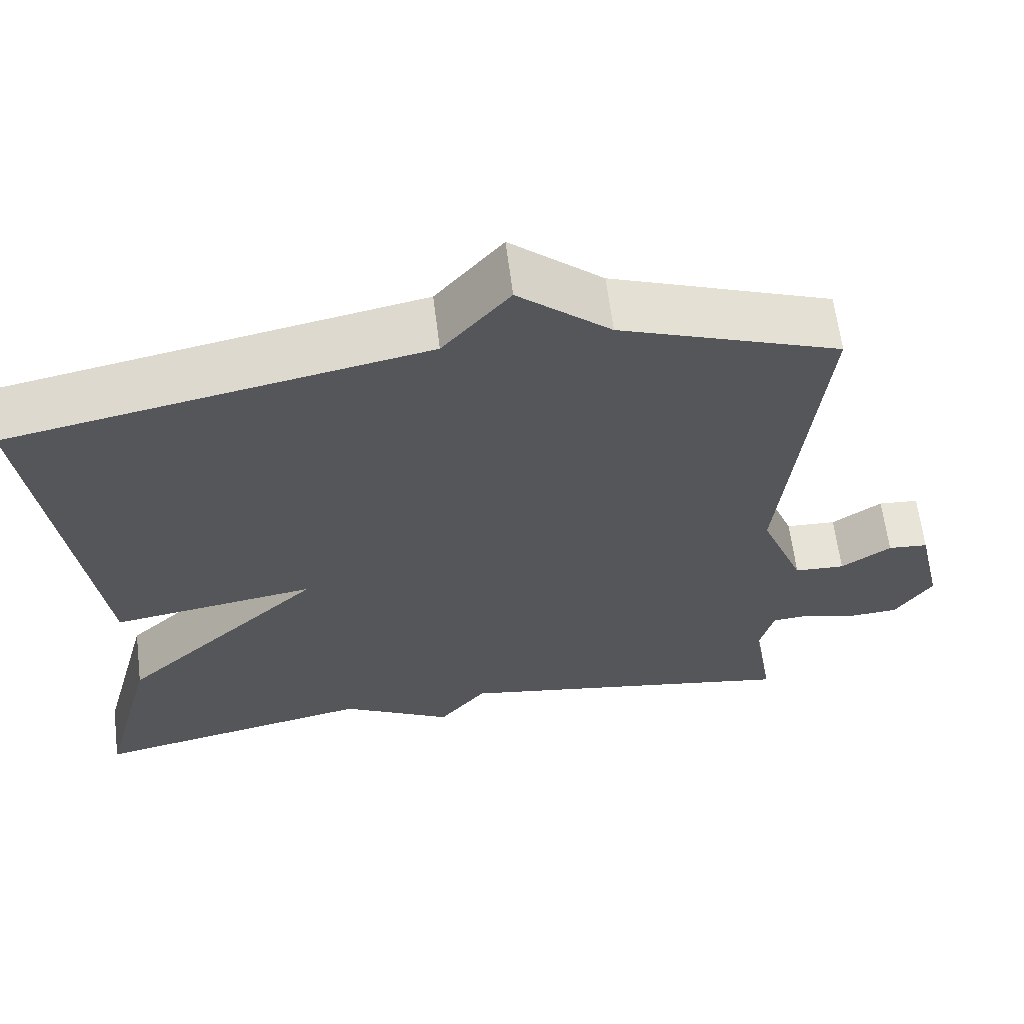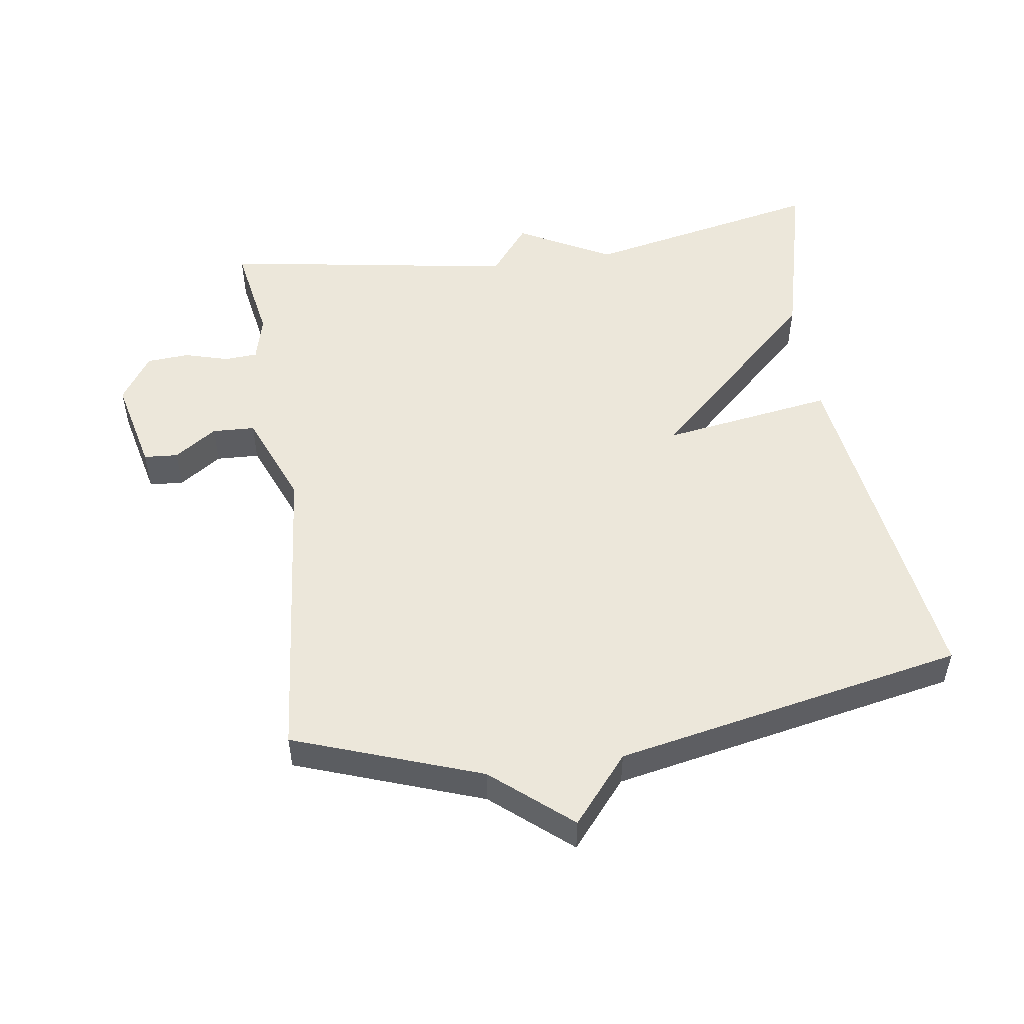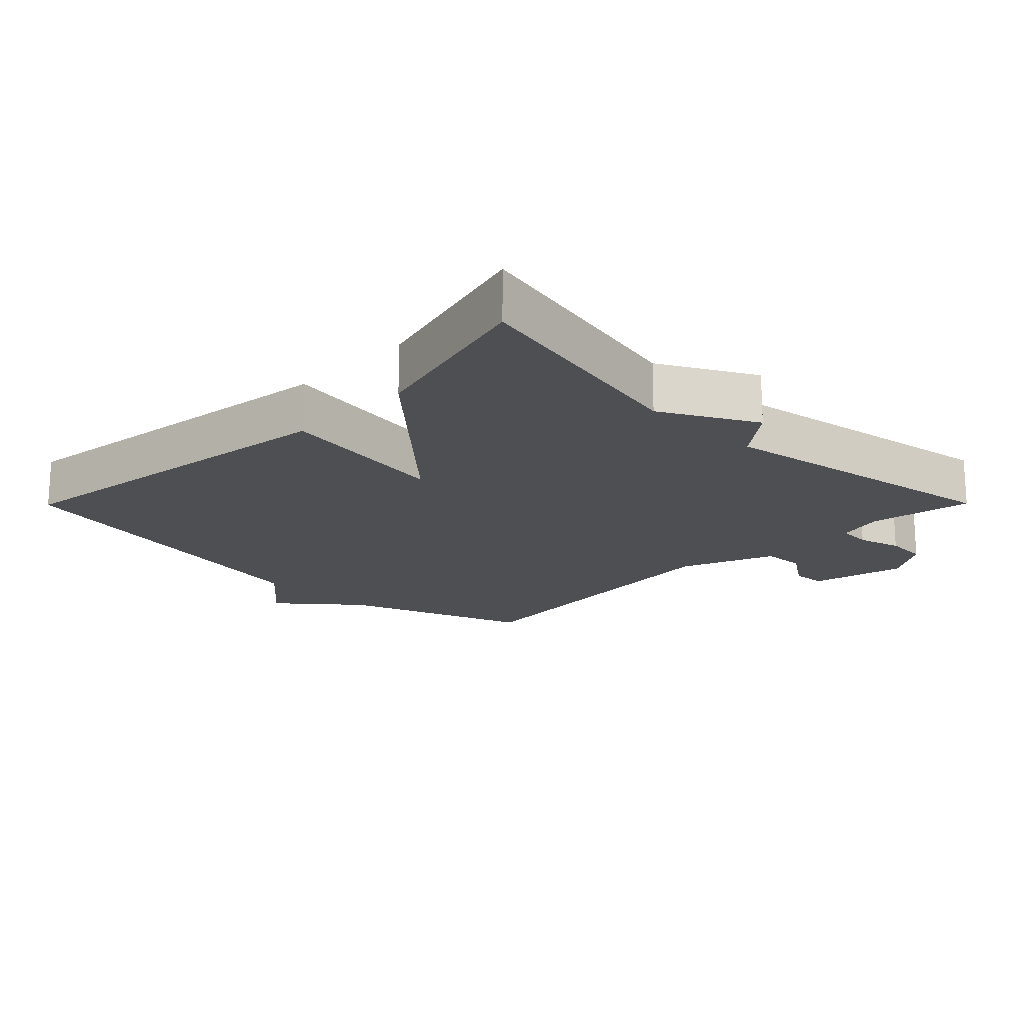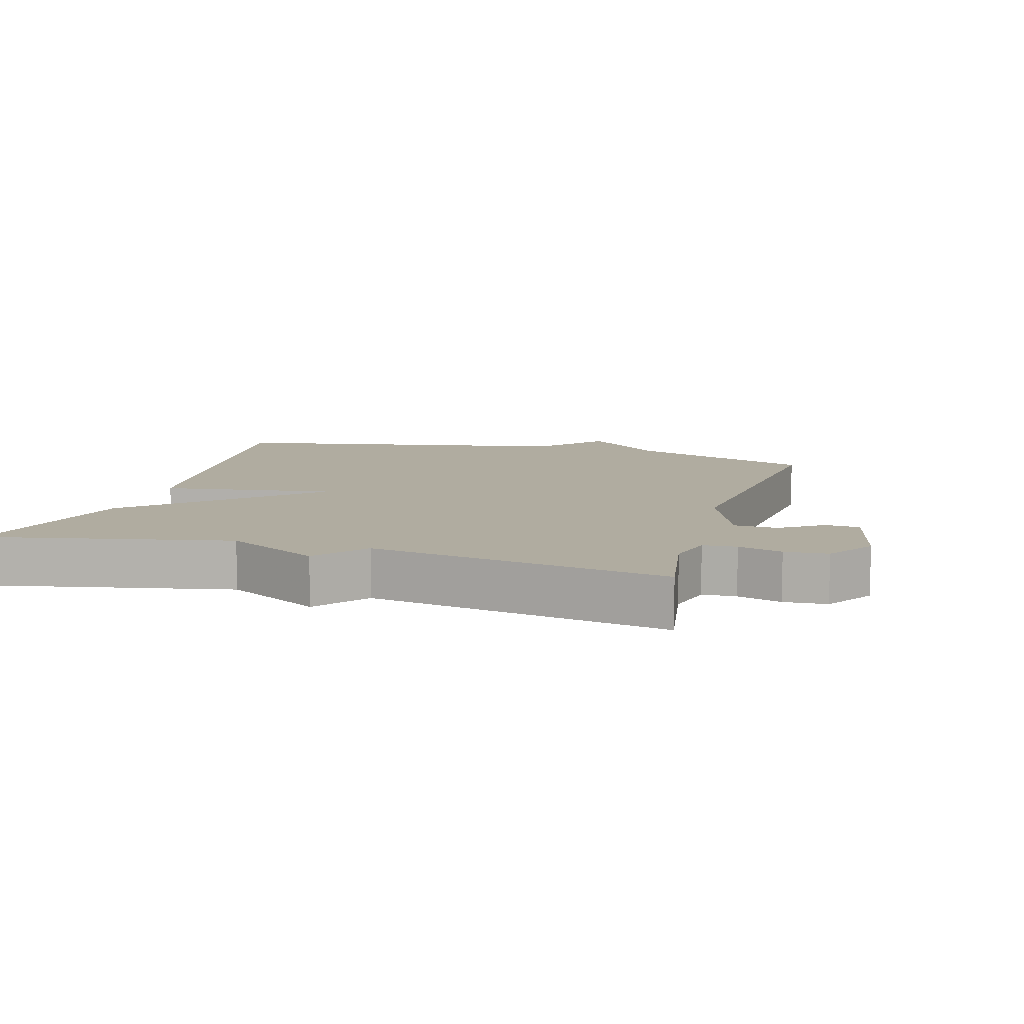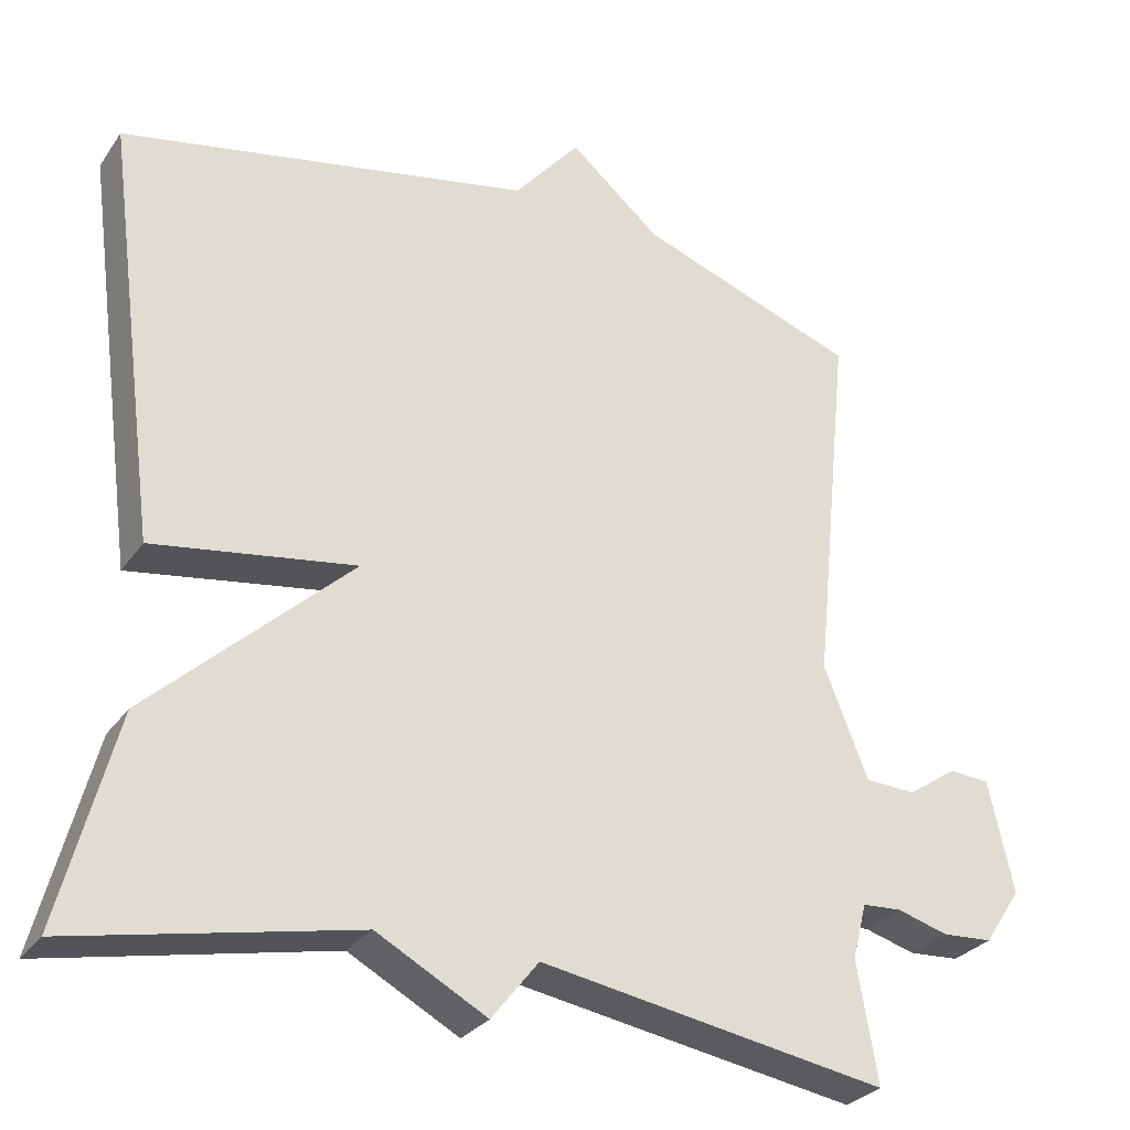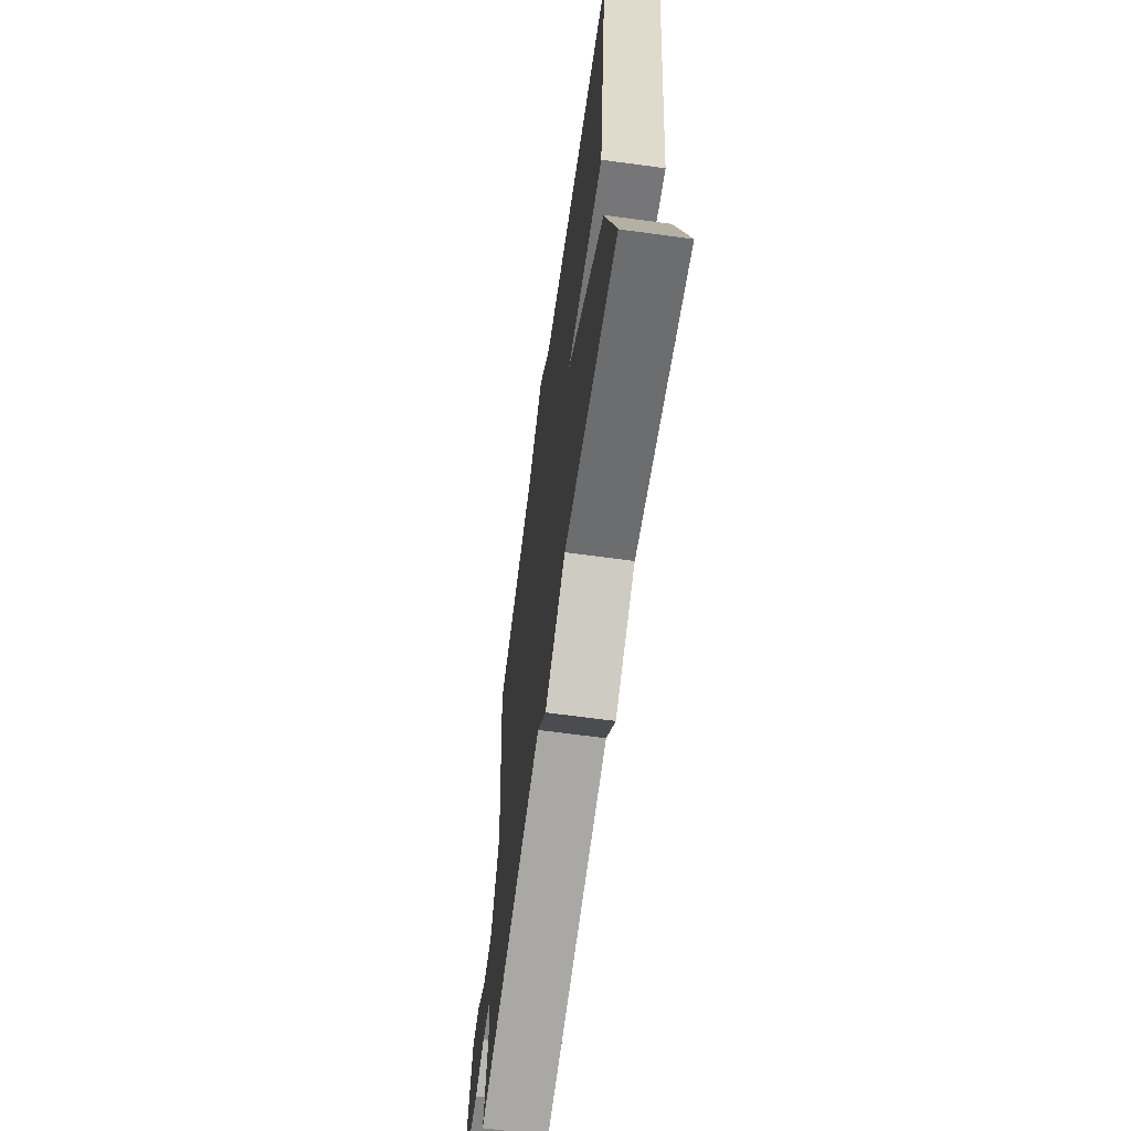
<metadata>
{"format":"obj","ext":"obj","renderer":"f3d","projection":"perspective","resolution":1024,"background":"white","views":[{"elev":63.2,"azim":172.9,"up":"+Z"},{"elev":51.2,"azim":-8.6,"up":"+Y"},{"elev":-18.0,"azim":135.3,"up":"+Y"},{"elev":9.9,"azim":-163.8,"up":"+Y"},{"elev":-29.0,"azim":151.8,"up":"+Z"},{"elev":-65.6,"azim":82.2,"up":"+Z"}]}
</metadata>
<code>
v 0.5 0.07 0.5
v 0.43 0.07 -0.032
v 0.173 0.07 0.007
v 0.43 0.07 -0.232
v 0.5 0.07 -0.5
v 0.141 0.07 -0.426
v 0.001 0.07 -0.502
v -0.059 0.07 -0.426
v -0.5 0.07 -0.5
v -0.474 0.07 -0.347
v -0.492 0.07 -0.277
v -0.542 0.07 -0.274
v -0.607 0.07 -0.293
v -0.671 0.07 -0.289
v -0.718 0.07 -0.218
v -0.686 0.07 -0.076
v -0.635 0.07 -0.072
v -0.572 0.07 -0.115
v -0.508 0.07 -0.112
v -0.452 0.07 0.029
v -0.5 0.07 0.5
v -0.222 0.07 0.601
v -0.106 0.07 0.7
v -0.022 0.07 0.601
v 0.5 0 0.5
v 0.43 0 -0.032
v 0.173 0 0.007
v 0.43 0 -0.232
v 0.5 0 -0.5
v 0.141 0 -0.426
v 0.001 0 -0.502
v -0.059 0 -0.426
v -0.5 0 -0.5
v -0.474 0 -0.347
v -0.492 0 -0.277
v -0.542 0 -0.274
v -0.607 0 -0.293
v -0.671 0 -0.289
v -0.718 0 -0.218
v -0.686 0 -0.076
v -0.635 0 -0.072
v -0.572 0 -0.115
v -0.508 0 -0.112
v -0.452 0 0.029
v -0.5 0 0.5
v -0.222 0 0.601
v -0.106 0 0.7
v -0.022 0 0.601
f 22 23 24
f 22 24 1
f 21 22 1
f 20 21 1
f 19 20 1
f 16 17 18
f 15 16 18
f 14 15 18
f 13 14 18
f 12 13 18
f 11 12 18 19
f 10 11 19 1
f 8 9 10
f 6 7 8
f 6 8 10
f 3 4 5 6
f 3 6 10
f 1 2 3
f 1 3 10
f 48 47 46
f 25 48 46
f 25 46 45
f 25 45 44
f 25 44 43
f 42 41 40
f 42 40 39
f 42 39 38
f 42 38 37
f 42 37 36
f 43 42 36 35
f 25 43 35 34
f 34 33 32
f 32 31 30
f 34 32 30
f 30 29 28 27
f 34 30 27
f 27 26 25
f 34 27 25
f 1 25 26 2
f 2 26 27 3
f 3 27 28 4
f 4 28 29 5
f 5 29 30 6
f 6 30 31 7
f 7 31 32 8
f 8 32 33 9
f 9 33 34 10
f 10 34 35 11
f 11 35 36 12
f 12 36 37 13
f 13 37 38 14
f 14 38 39 15
f 15 39 40 16
f 16 40 41 17
f 17 41 42 18
f 18 42 43 19
f 19 43 44 20
f 20 44 45 21
f 21 45 46 22
f 22 46 47 23
f 23 47 48 24
f 24 48 25 1

</code>
